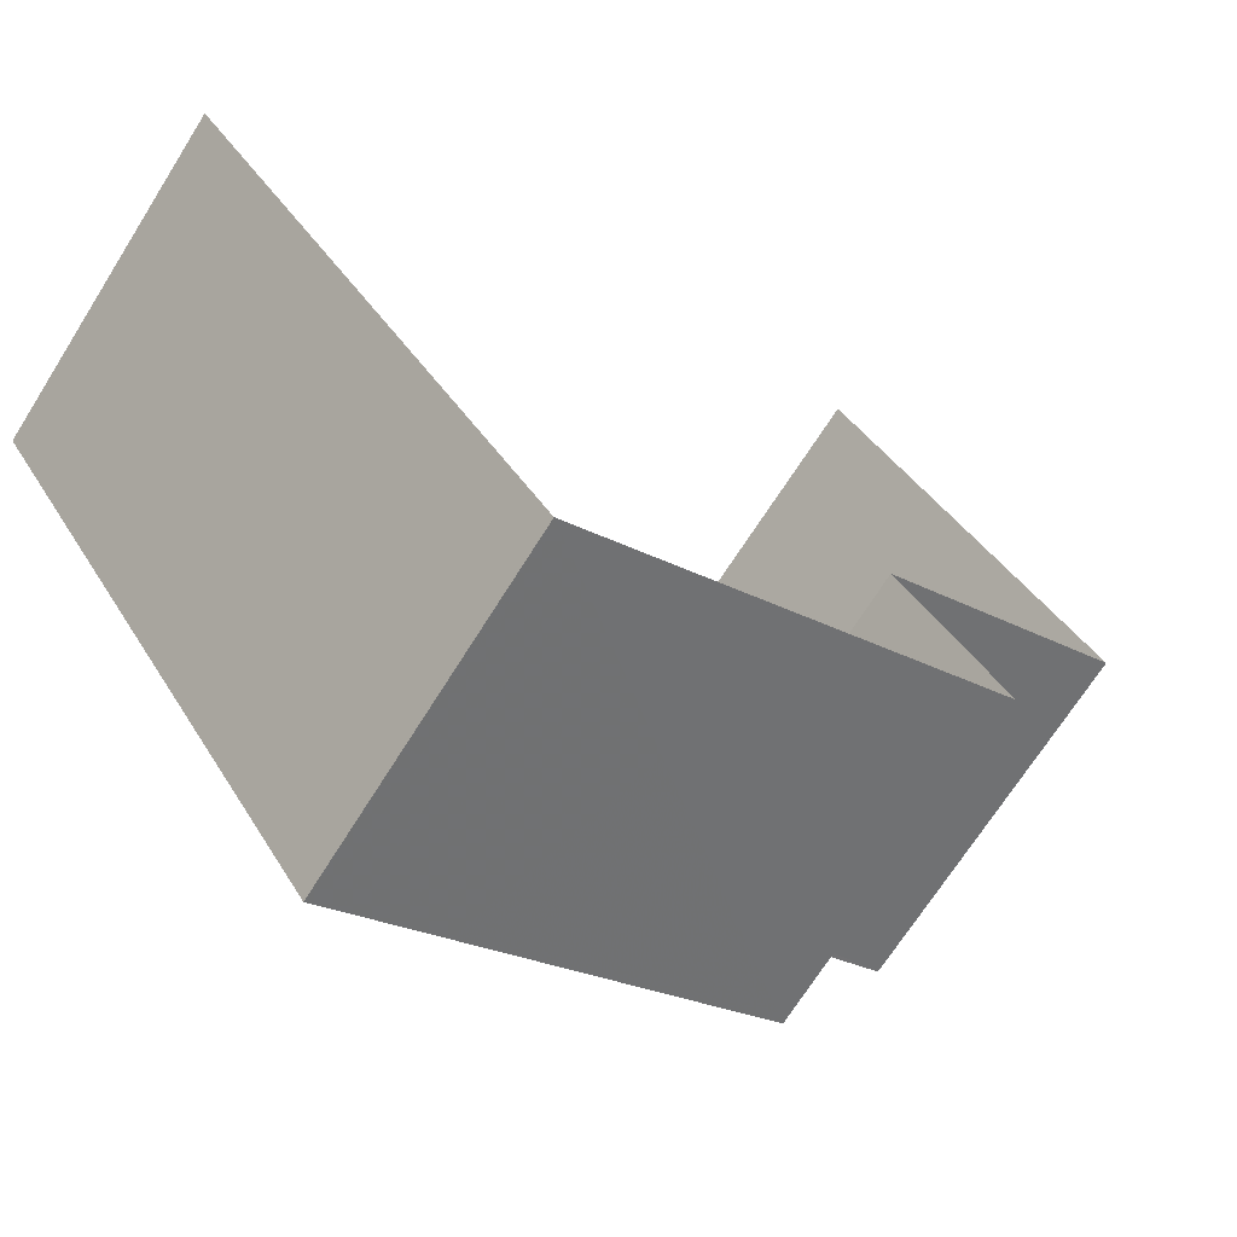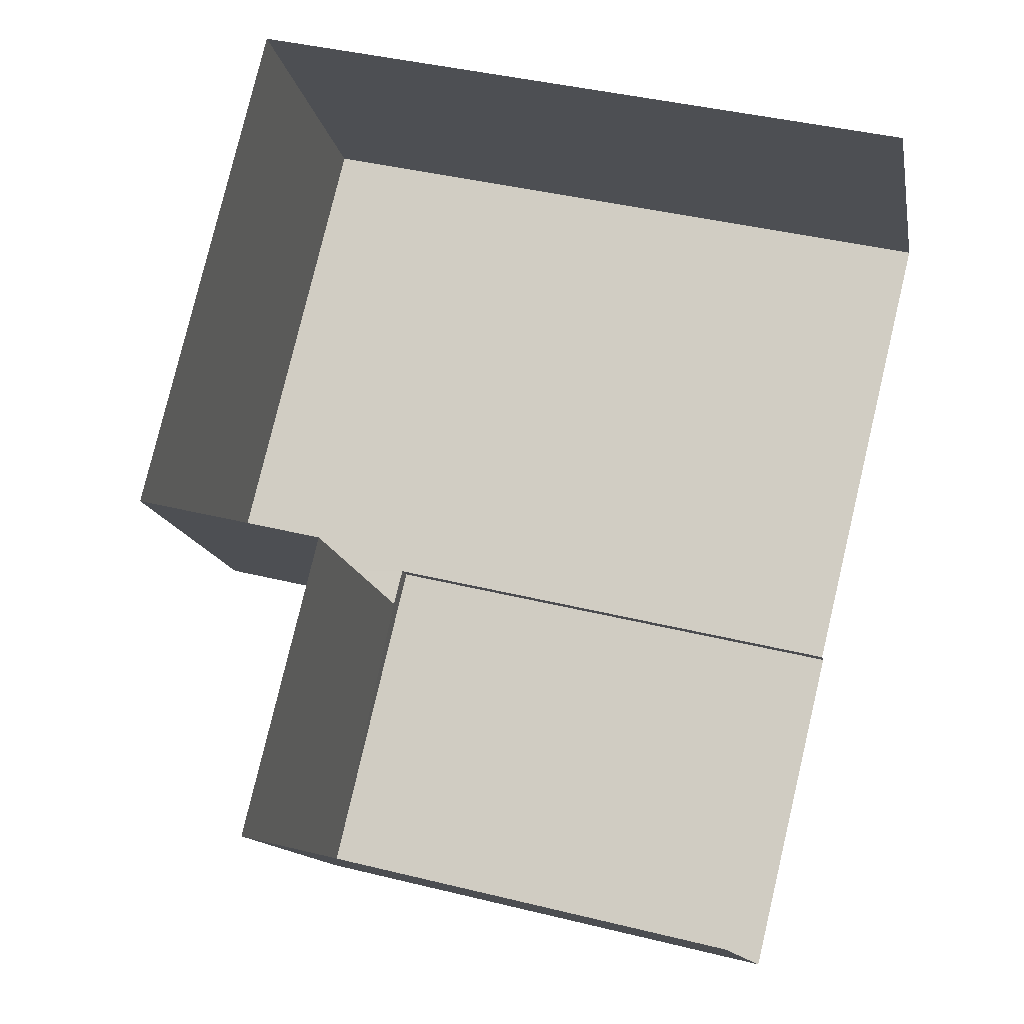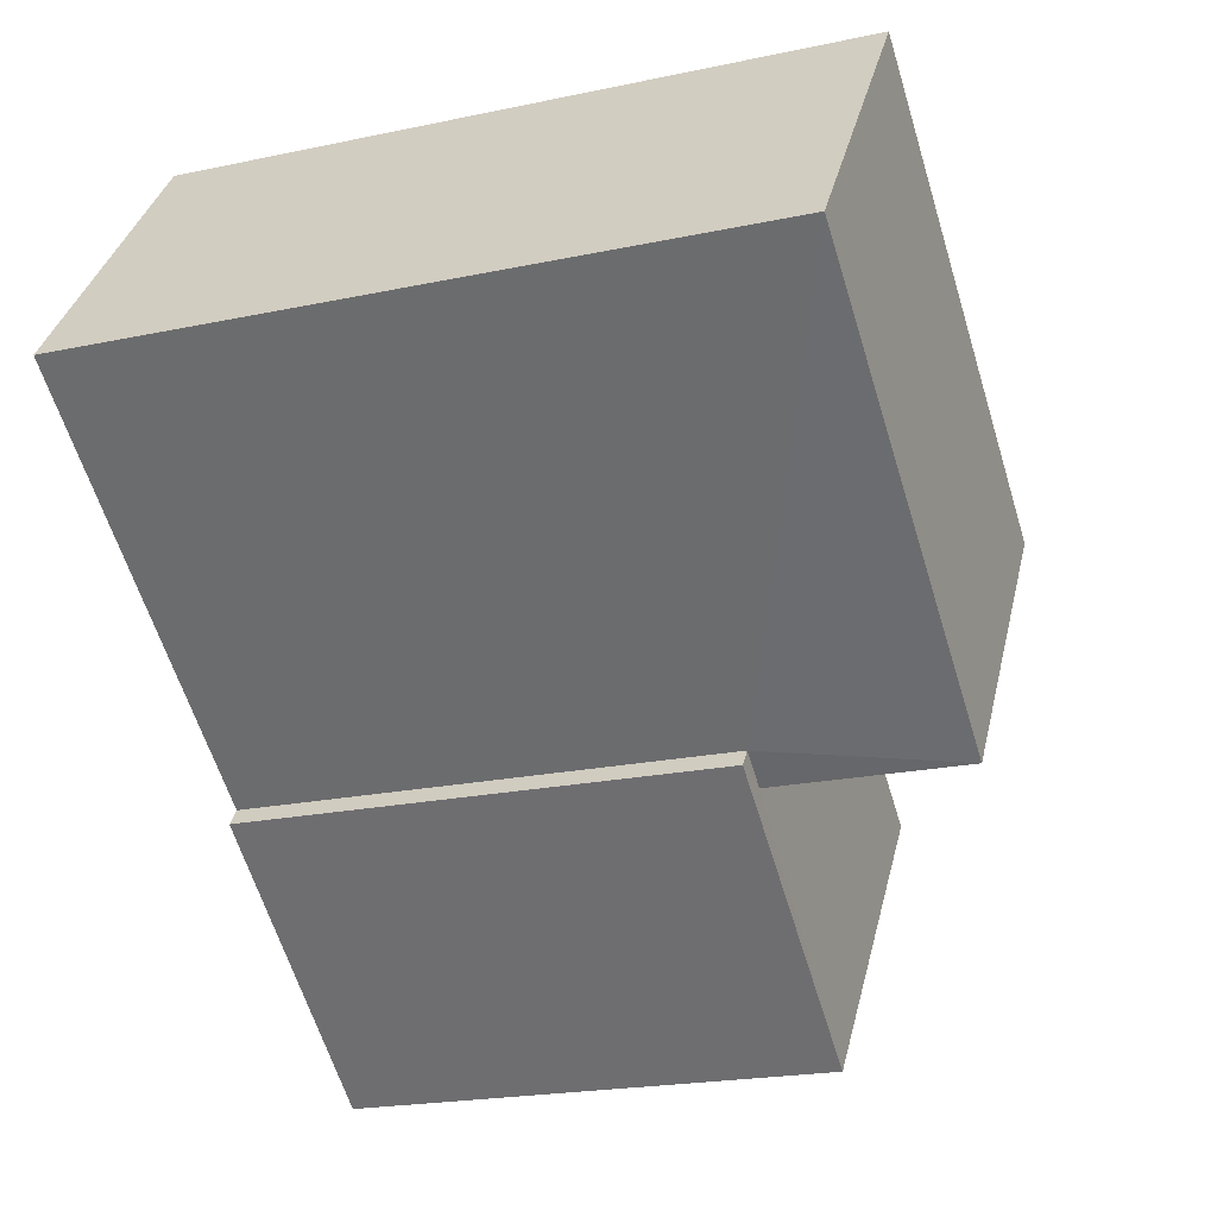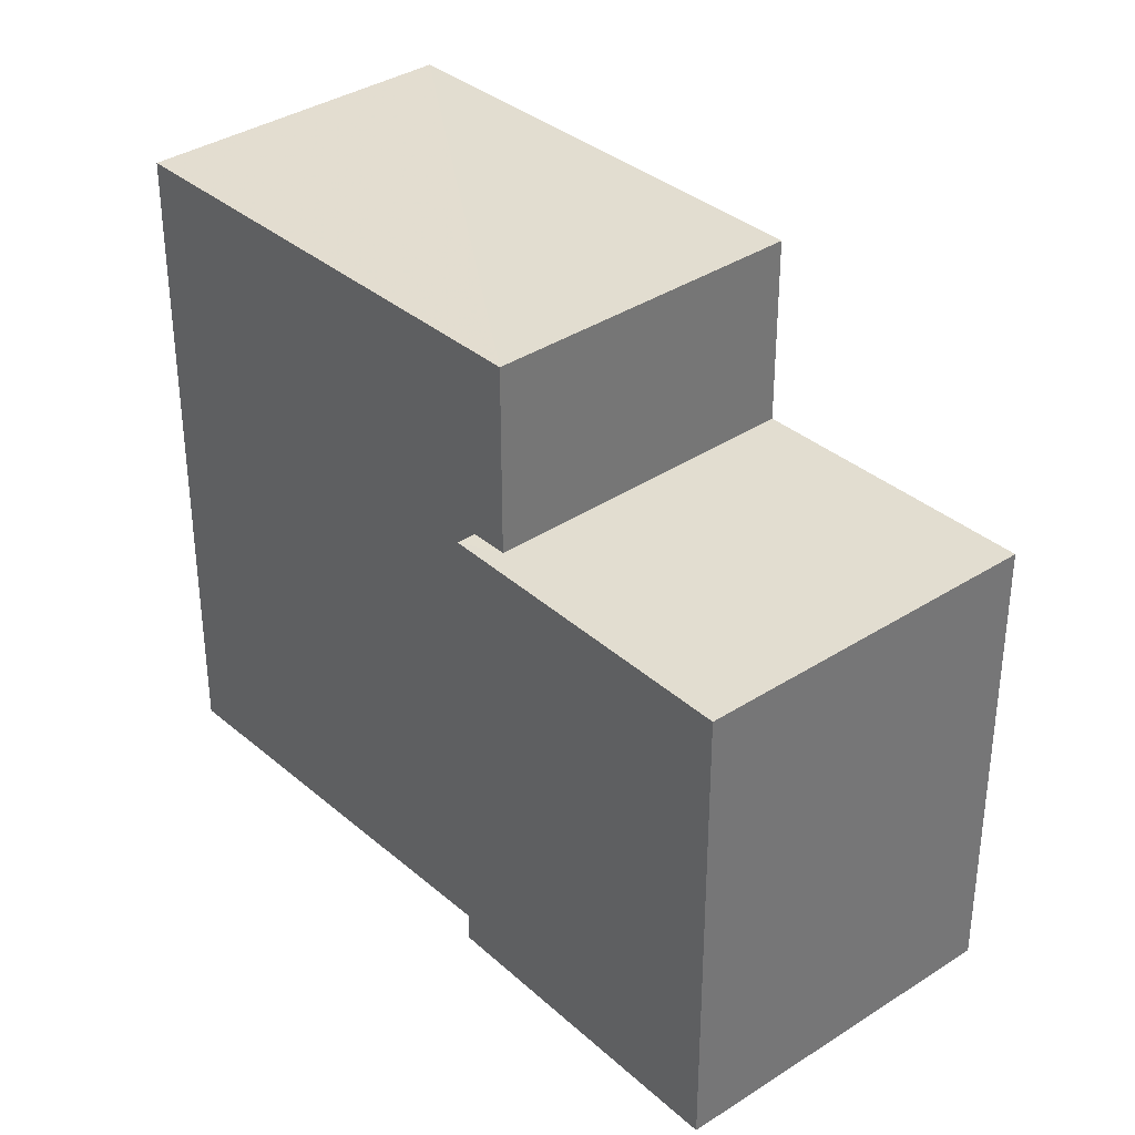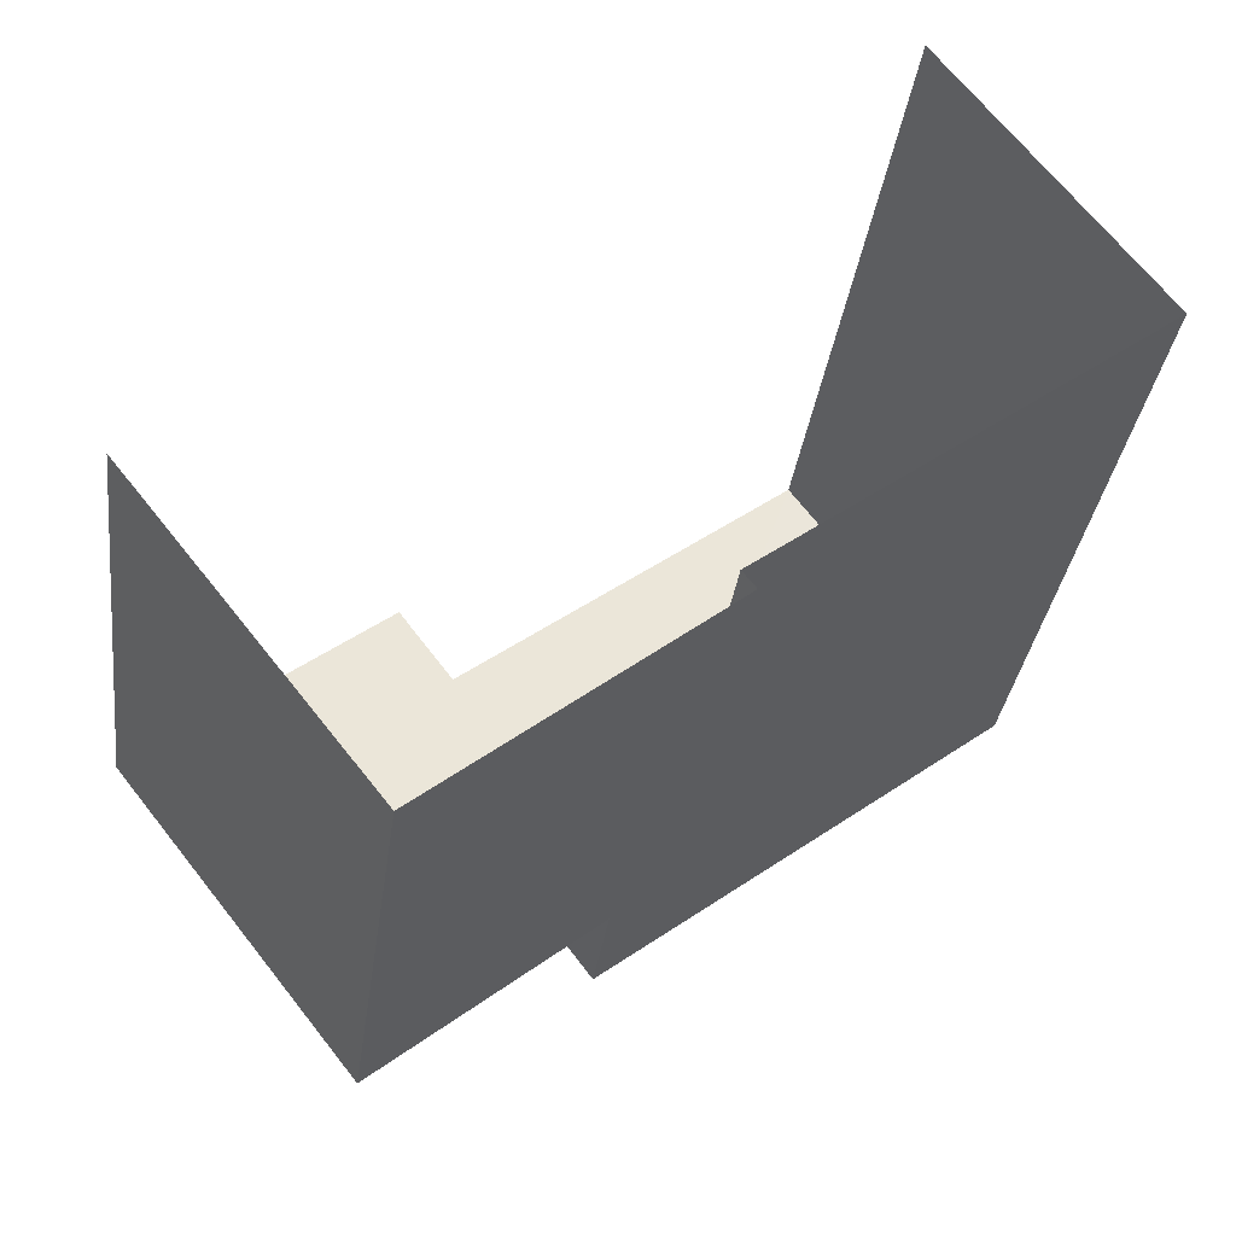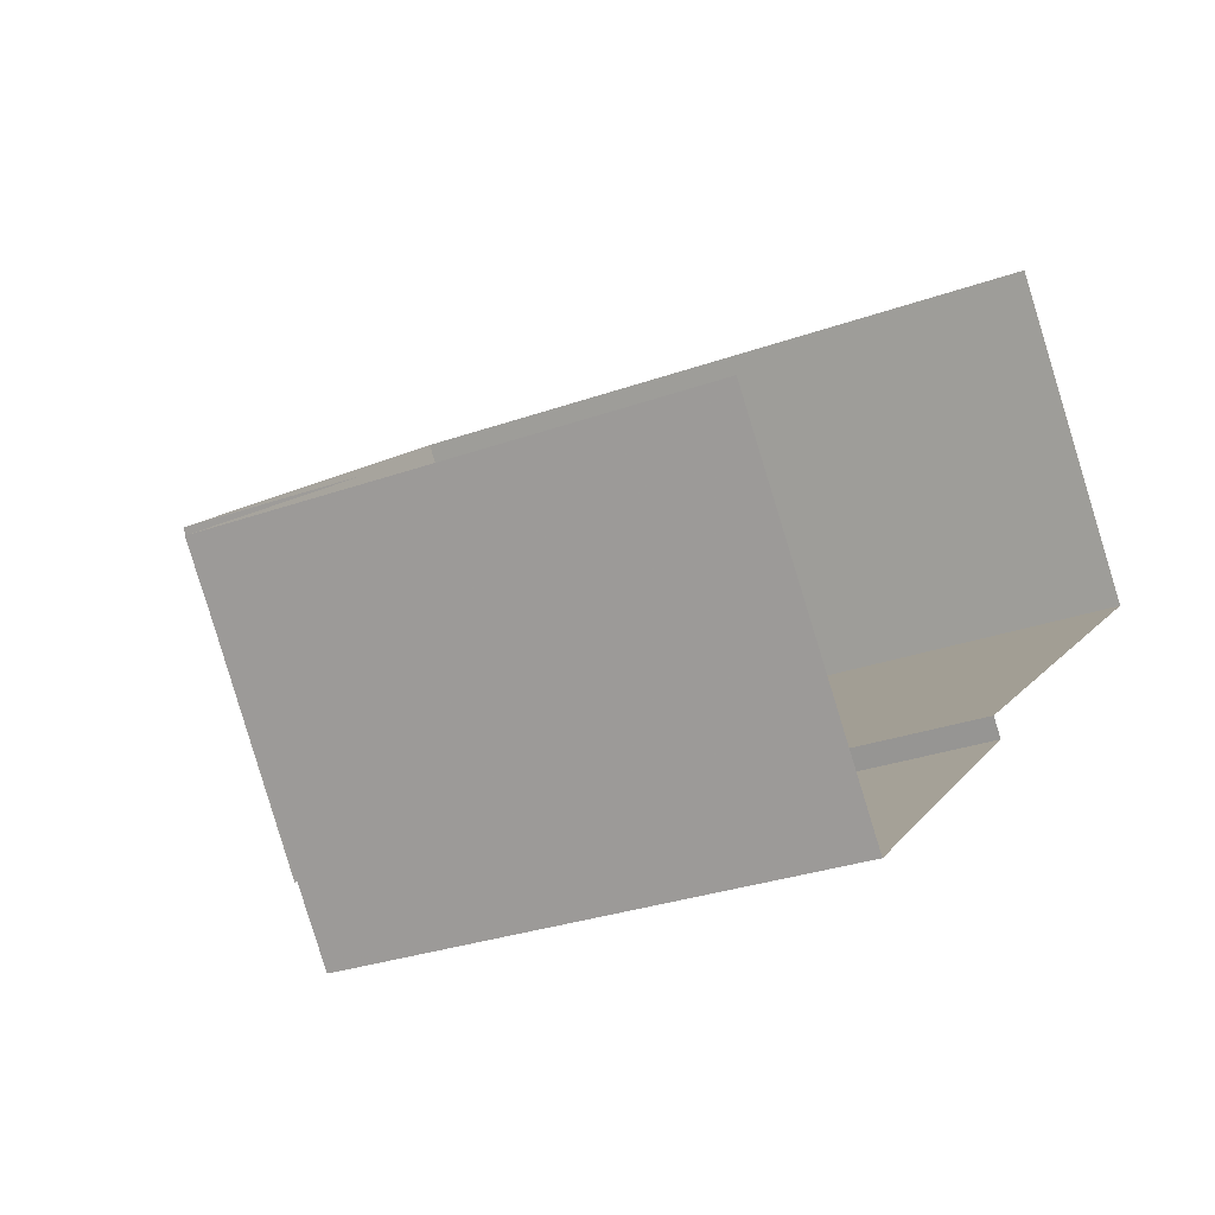
<metadata>
{"format":"obj","ext":"obj","renderer":"f3d","projection":"perspective","resolution":1024,"background":"white","views":[{"elev":36.9,"azim":-27.1,"up":"+Y"},{"elev":40.5,"azim":106.9,"up":"+Y"},{"elev":-20.6,"azim":-68.7,"up":"+Y"},{"elev":35.4,"azim":11.4,"up":"+Z"},{"elev":-32.3,"azim":172.7,"up":"+Y"},{"elev":-28.3,"azim":118.6,"up":"+Y"}]}
</metadata>
<code>
v -2.235e+05 -1.279e+05 15.84
v -2.235e+05 -1.279e+05 15.84
v -2.235e+05 -1.279e+05 15.84
v -2.234e+05 -1.279e+05 15.84
v -2.234e+05 -1.279e+05 15.84
v -2.235e+05 -1.279e+05 15.84
v -2.235e+05 -1.279e+05 22.82
v -2.235e+05 -1.279e+05 22.82
v -2.235e+05 -1.279e+05 22.82
v -2.234e+05 -1.279e+05 22.82
v -2.234e+05 -1.279e+05 22.82
v -2.234e+05 -1.279e+05 22.82
v -2.235e+05 -1.279e+05 25.61
v -2.235e+05 -1.279e+05 25.61
v -2.235e+05 -1.279e+05 25.61
v -2.234e+05 -1.279e+05 25.61
f 1 2 3
f 2 4 3
f 3 5 6
f 3 4 5
f 14 12 2
f 2 12 4
f 14 16 12
f 4 12 11
f 7 8 9
f 8 10 9
f 9 11 12
f 9 10 11
f 13 14 15
f 13 16 14
f 3 6 8
f 7 3 8
f 12 16 13
f 9 12 13
f 14 2 1
f 15 14 1
f 10 5 4
f 11 10 4
f 10 6 5
f 10 8 6
f 1 7 15
f 15 7 13
f 1 3 7
f 13 7 9

</code>
